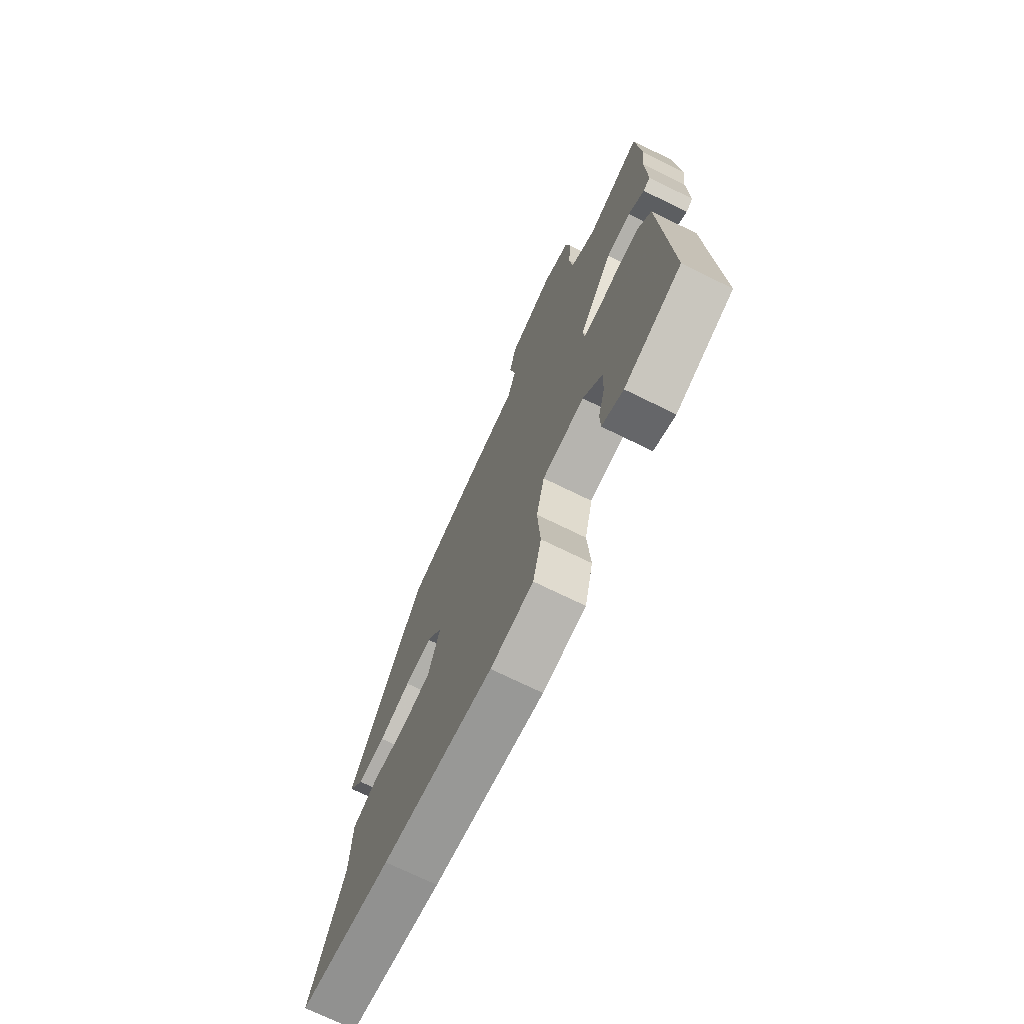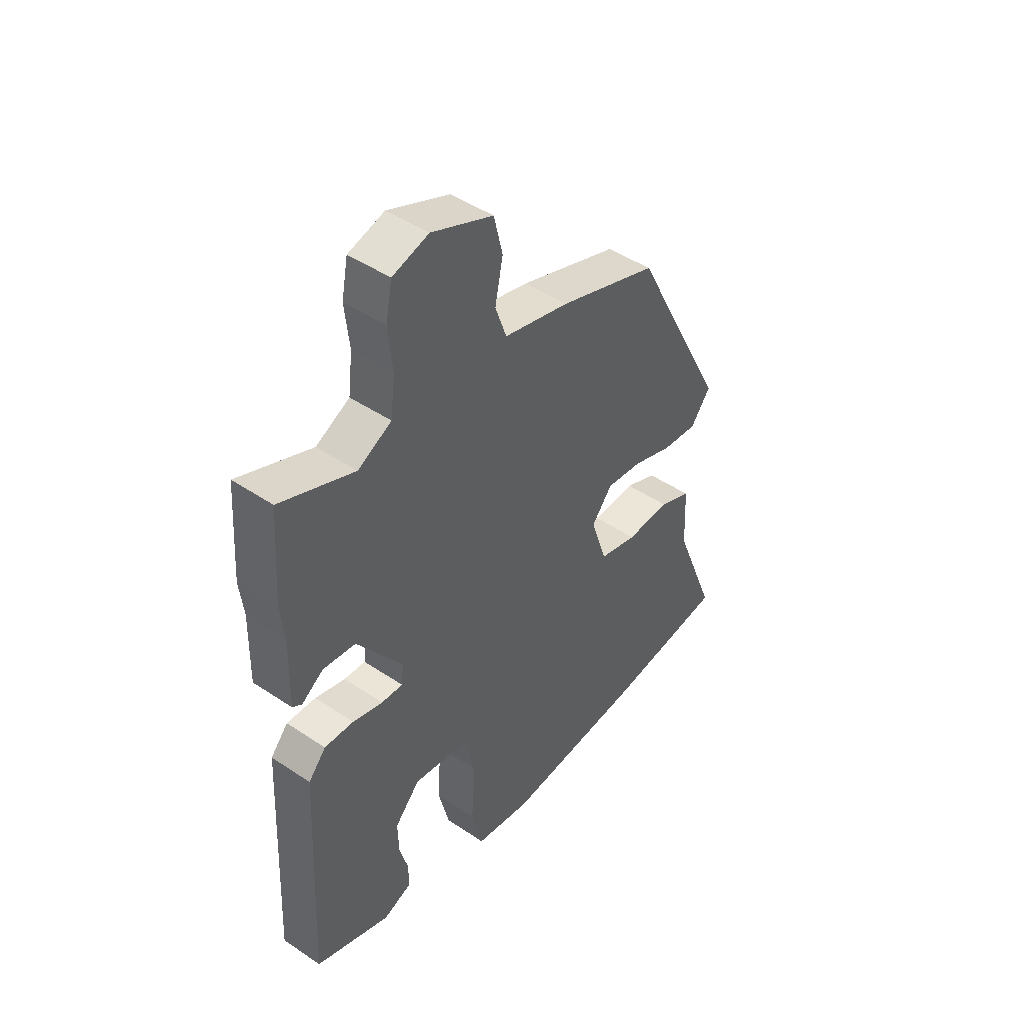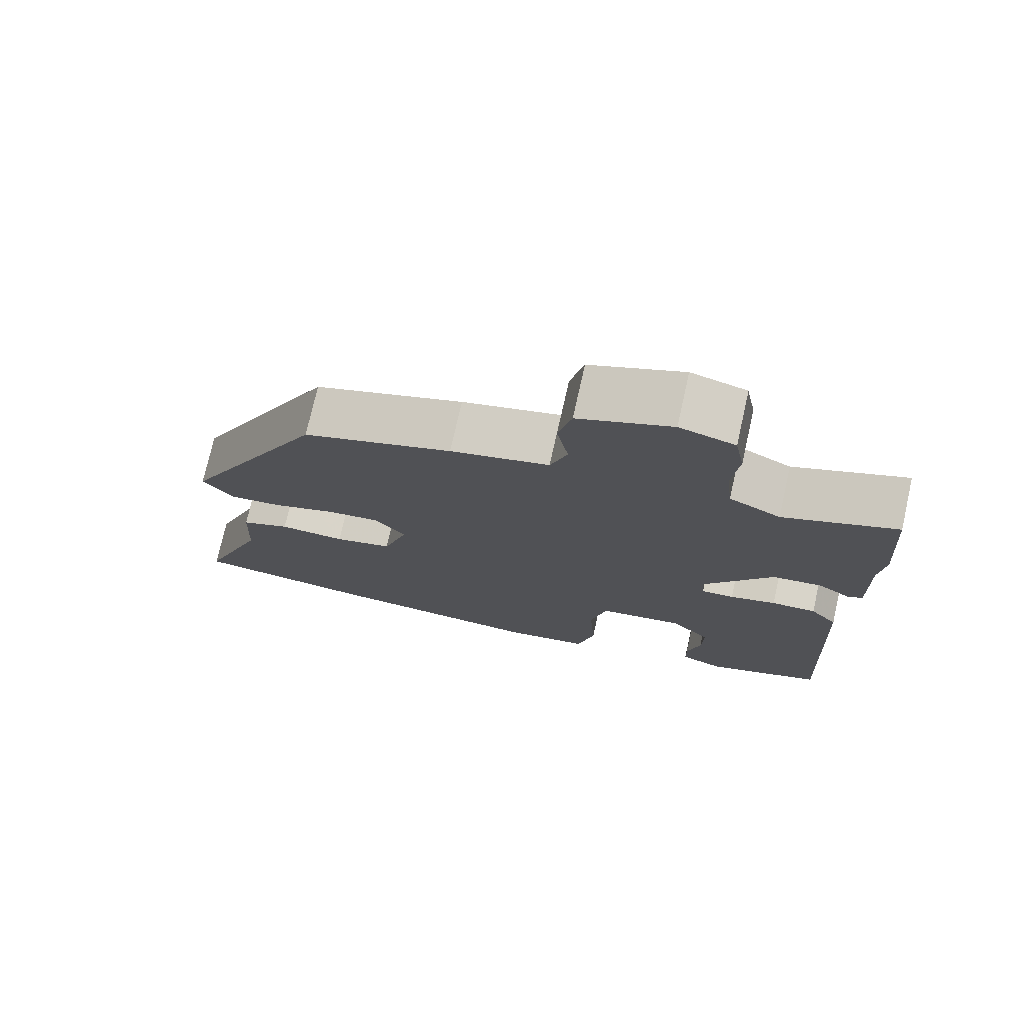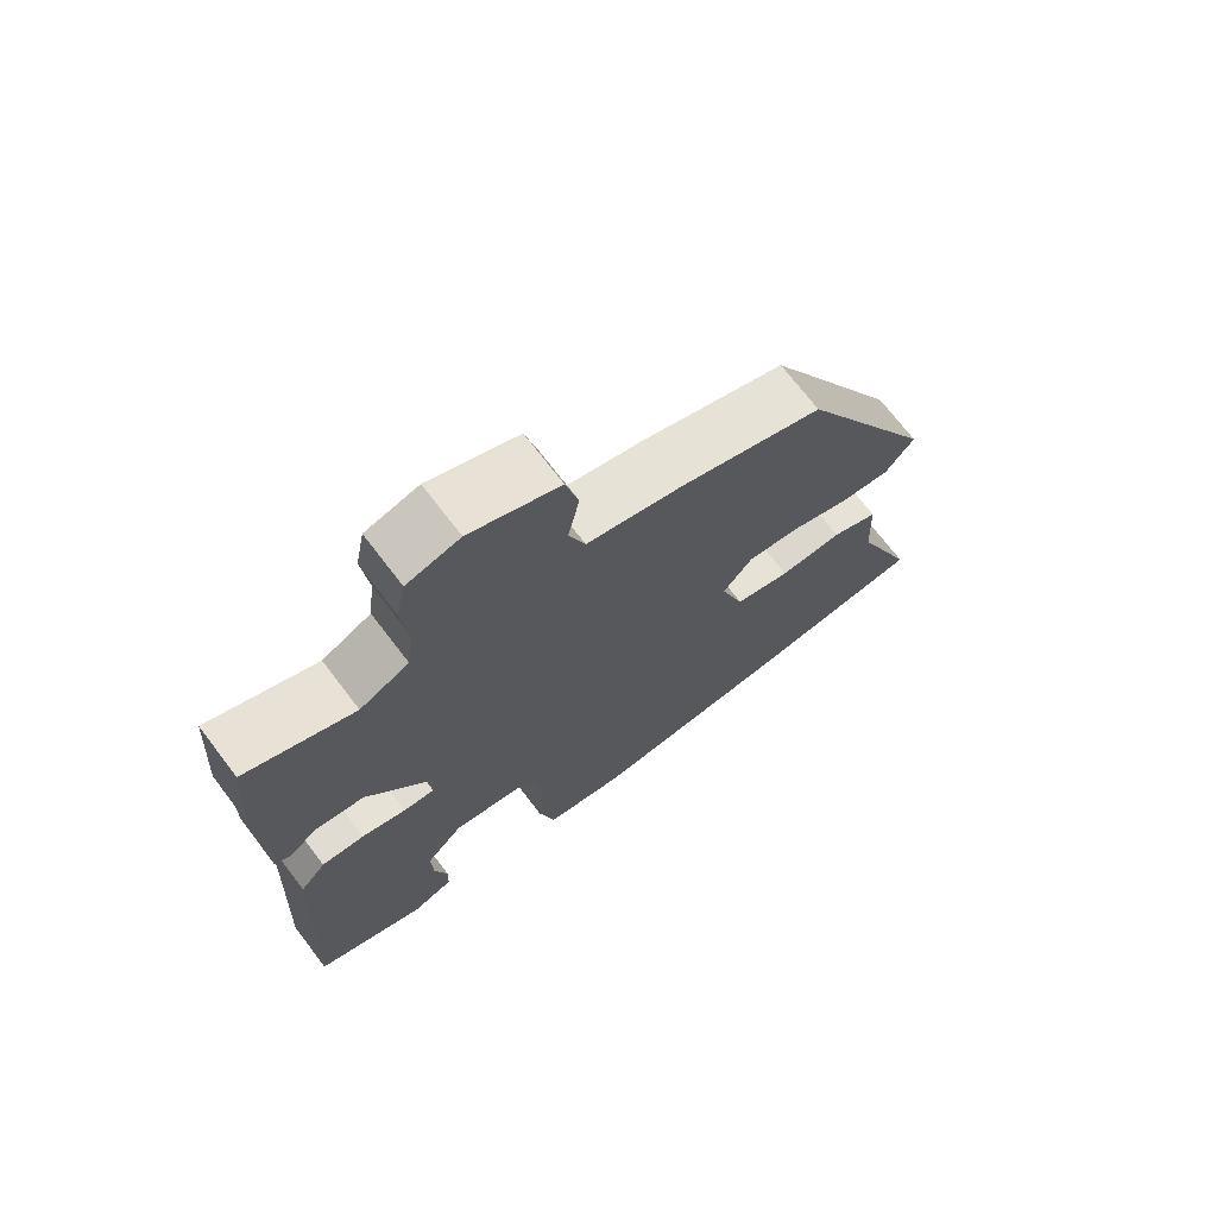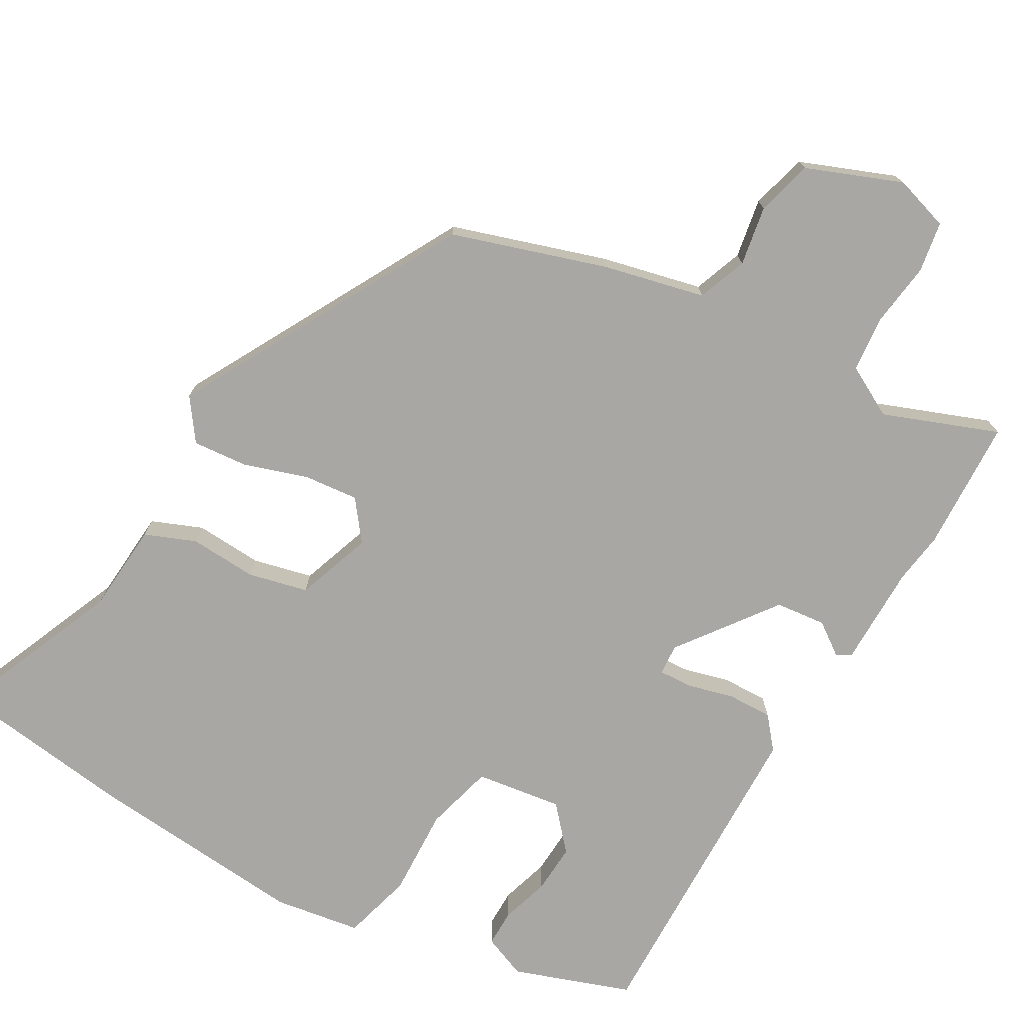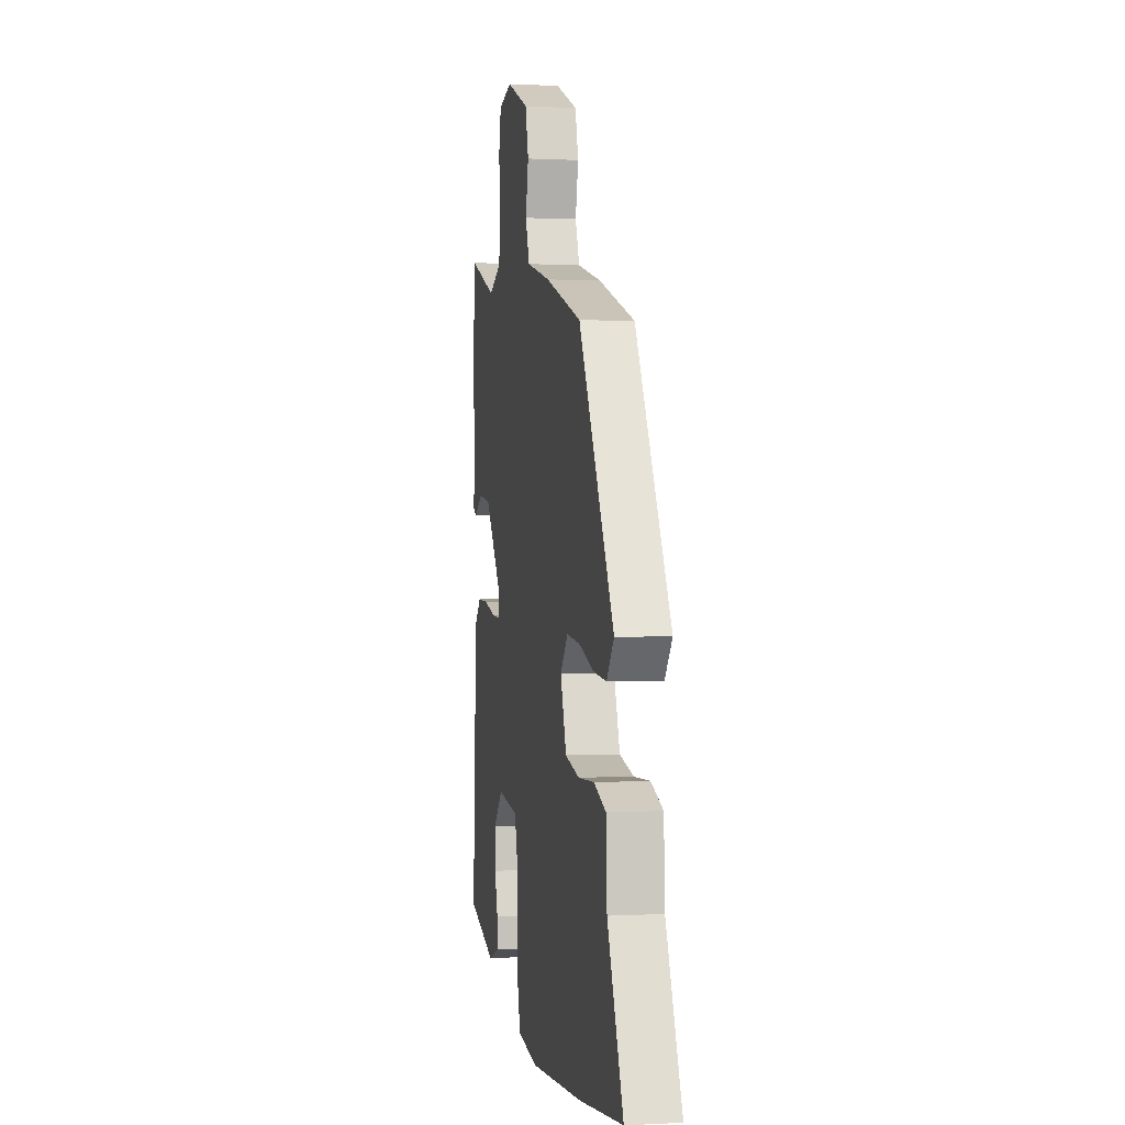
<metadata>
{"format":"obj","ext":"obj","renderer":"f3d","projection":"perspective","resolution":1024,"background":"white","views":[{"elev":-71.8,"azim":63.8,"up":"+Z"},{"elev":46.2,"azim":127.6,"up":"+Z"},{"elev":74.9,"azim":12.7,"up":"+Z"},{"elev":71.4,"azim":142.6,"up":"+Z"},{"elev":-74.6,"azim":-31.3,"up":"+Y"},{"elev":0.5,"azim":-101.4,"up":"+Z"}]}
</metadata>
<code>
v -0.301 0.07 0.444
v -0.098 0.07 0.515
v 0.036 0.07 0.55
v 0.059 0.07 0.616
v 0.043 0.07 0.695
v 0.061 0.07 0.77
v 0.186 0.07 0.823
v 0.26 0.07 0.802
v 0.273 0.07 0.735
v 0.264 0.07 0.65
v 0.273 0.07 0.575
v 0.342 0.07 0.54
v 0.493 0.07 0.602
v 0.505 0.07 0.426
v 0.497 0.07 0.357
v 0.5 0.07 0.222
v 0.481 0.07 0.21
v 0.437 0.07 0.24
v 0.37 0.07 0.231
v 0.277 0.07 0.099
v 0.281 0.07 0.058
v 0.325 0.07 0.061
v 0.387 0.07 0.079
v 0.447 0.07 0.082
v 0.483 0.07 0.041
v 0.504 0.07 -0.394
v 0.349 0.07 -0.453
v 0.291 0.07 -0.431
v 0.29 0.07 -0.382
v 0.308 0.07 -0.317
v 0.31 0.07 -0.251
v 0.258 0.07 -0.195
v 0.143 0.07 -0.214
v 0.121 0.07 -0.306
v 0.129 0.07 -0.424
v 0.106 0.07 -0.518
v -0.009 0.07 -0.539
v -0.304 0.07 -0.521
v -0.549 0.07 -0.495
v -0.46 0.07 -0.269
v -0.454 0.07 -0.148
v -0.387 0.07 -0.119
v -0.297 0.07 -0.122
v -0.218 0.07 -0.101
v -0.185 0.07 0.001
v -0.227 0.07 0.053
v -0.3 0.07 0.044
v -0.384 0.07 0.014
v -0.457 0.07 0.006
v -0.498 0.07 0.06
v -0.301 0 0.444
v -0.098 0 0.515
v 0.036 0 0.55
v 0.059 0 0.616
v 0.043 0 0.695
v 0.061 0 0.77
v 0.186 0 0.823
v 0.26 0 0.802
v 0.273 0 0.735
v 0.264 0 0.65
v 0.273 0 0.575
v 0.342 0 0.54
v 0.493 0 0.602
v 0.505 0 0.426
v 0.497 0 0.357
v 0.5 0 0.222
v 0.481 0 0.21
v 0.437 0 0.24
v 0.37 0 0.231
v 0.277 0 0.099
v 0.281 0 0.058
v 0.325 0 0.061
v 0.387 0 0.079
v 0.447 0 0.082
v 0.483 0 0.041
v 0.504 0 -0.394
v 0.349 0 -0.453
v 0.291 0 -0.431
v 0.29 0 -0.382
v 0.308 0 -0.317
v 0.31 0 -0.251
v 0.258 0 -0.195
v 0.143 0 -0.214
v 0.121 0 -0.306
v 0.129 0 -0.424
v 0.106 0 -0.518
v -0.009 0 -0.539
v -0.304 0 -0.521
v -0.549 0 -0.495
v -0.46 0 -0.269
v -0.454 0 -0.148
v -0.387 0 -0.119
v -0.297 0 -0.122
v -0.218 0 -0.101
v -0.185 0 0.001
v -0.227 0 0.053
v -0.3 0 0.044
v -0.384 0 0.014
v -0.457 0 0.006
v -0.498 0 0.06
f 47 48 49 50
f 46 47 50 1
f 45 46 1 2
f 40 41 42 43
f 40 43 44
f 39 40 44
f 38 39 44
f 37 38 44 45
f 34 35 36 37
f 33 34 37 45
f 27 28 29 30
f 27 30 31
f 26 27 31
f 25 26 31 32
f 22 23 24 25
f 21 22 25 32
f 15 16 17 18
f 15 18 19
f 12 13 14 15
f 11 12 15 19
f 7 8 9 10
f 7 10 11
f 4 5 6 7
f 3 4 7 11
f 20 21 32 33
f 20 33 45 2
f 11 19 20
f 2 3 11 20
f 100 99 98 97
f 51 100 97 96
f 52 51 96 95
f 93 92 91 90
f 94 93 90
f 94 90 89
f 94 89 88
f 95 94 88 87
f 87 86 85 84
f 95 87 84 83
f 80 79 78 77
f 81 80 77
f 81 77 76
f 82 81 76 75
f 75 74 73 72
f 82 75 72 71
f 68 67 66 65
f 69 68 65
f 65 64 63 62
f 69 65 62 61
f 60 59 58 57
f 61 60 57
f 57 56 55 54
f 61 57 54 53
f 83 82 71 70
f 52 95 83 70
f 70 69 61
f 70 61 53 52
f 1 51 52 2
f 2 52 53 3
f 3 53 54 4
f 4 54 55 5
f 5 55 56 6
f 6 56 57 7
f 7 57 58 8
f 8 58 59 9
f 9 59 60 10
f 10 60 61 11
f 11 61 62 12
f 12 62 63 13
f 13 63 64 14
f 14 64 65 15
f 15 65 66 16
f 16 66 67 17
f 17 67 68 18
f 18 68 69 19
f 19 69 70 20
f 20 70 71 21
f 21 71 72 22
f 22 72 73 23
f 23 73 74 24
f 24 74 75 25
f 25 75 76 26
f 26 76 77 27
f 27 77 78 28
f 28 78 79 29
f 29 79 80 30
f 30 80 81 31
f 31 81 82 32
f 32 82 83 33
f 33 83 84 34
f 34 84 85 35
f 35 85 86 36
f 36 86 87 37
f 37 87 88 38
f 38 88 89 39
f 39 89 90 40
f 40 90 91 41
f 41 91 92 42
f 42 92 93 43
f 43 93 94 44
f 44 94 95 45
f 45 95 96 46
f 46 96 97 47
f 47 97 98 48
f 48 98 99 49
f 49 99 100 50
f 50 100 51 1

</code>
